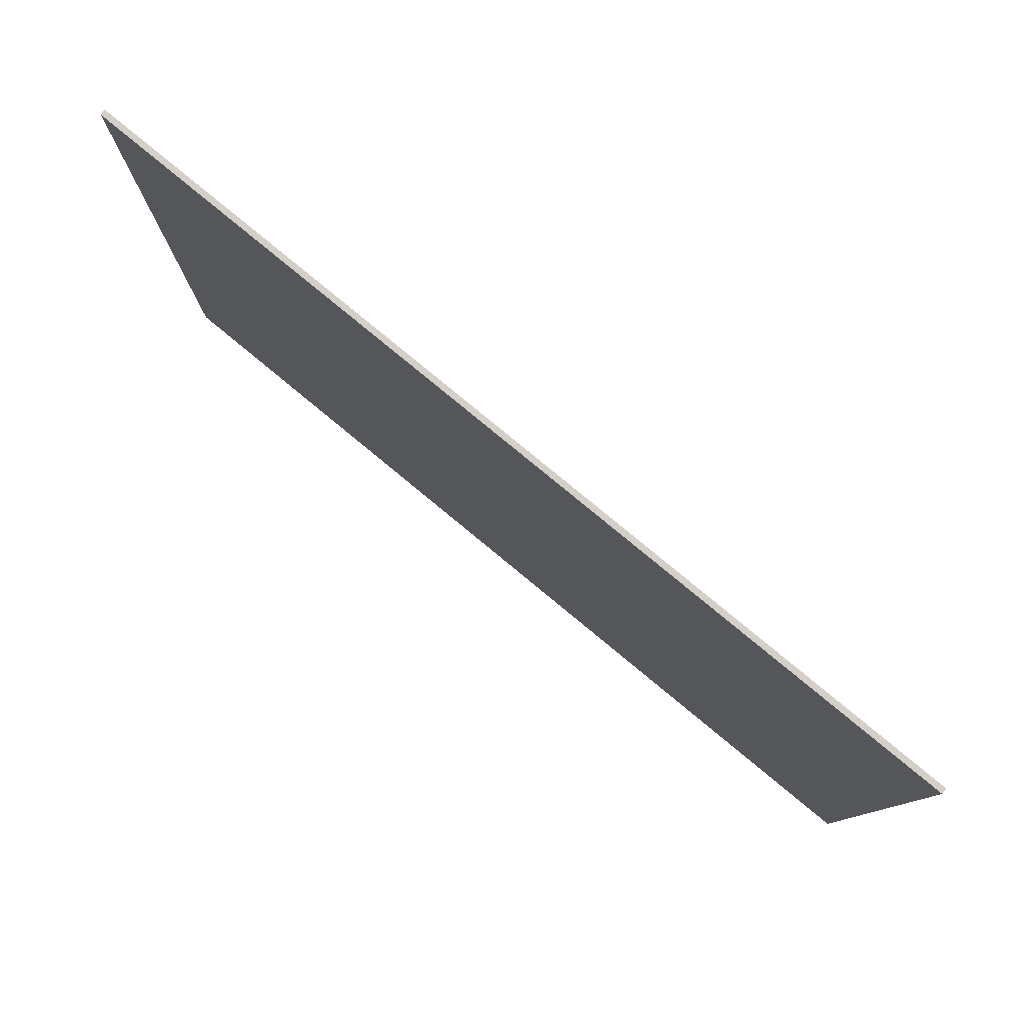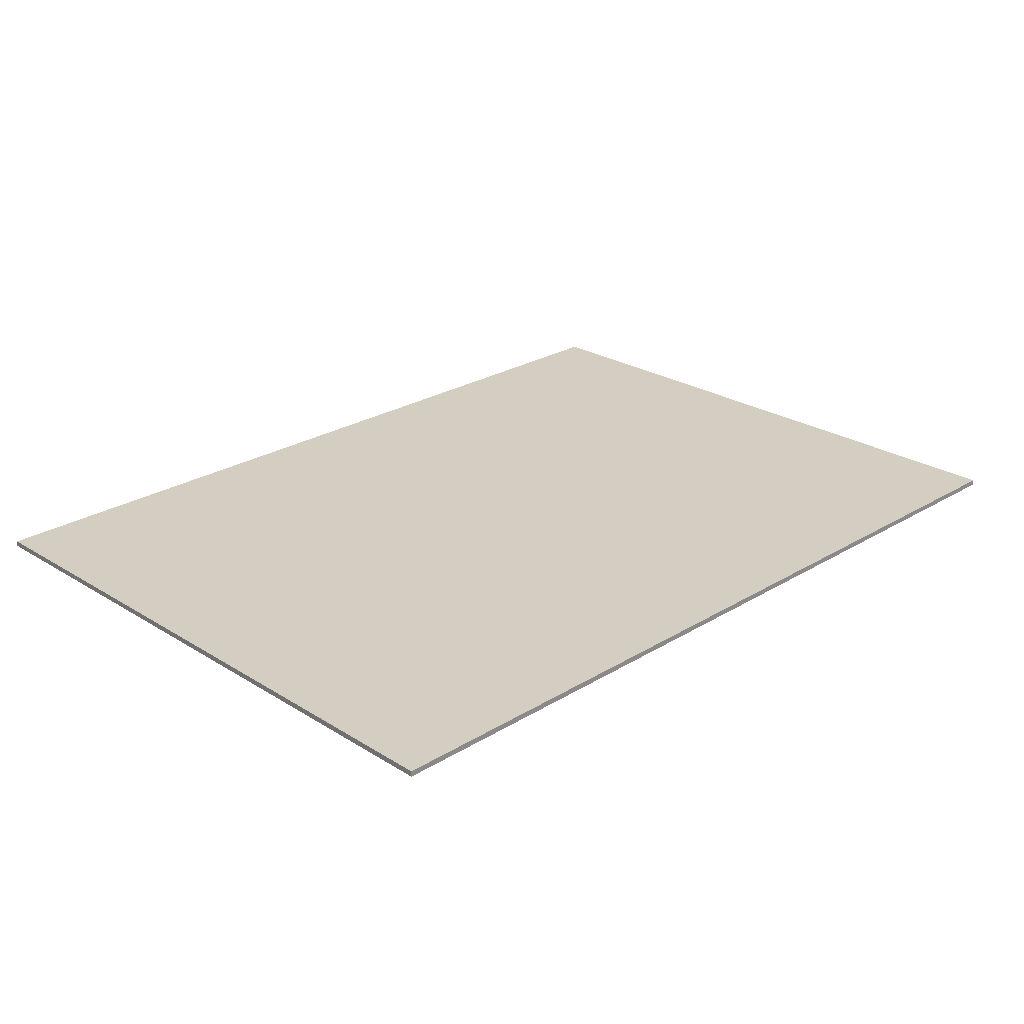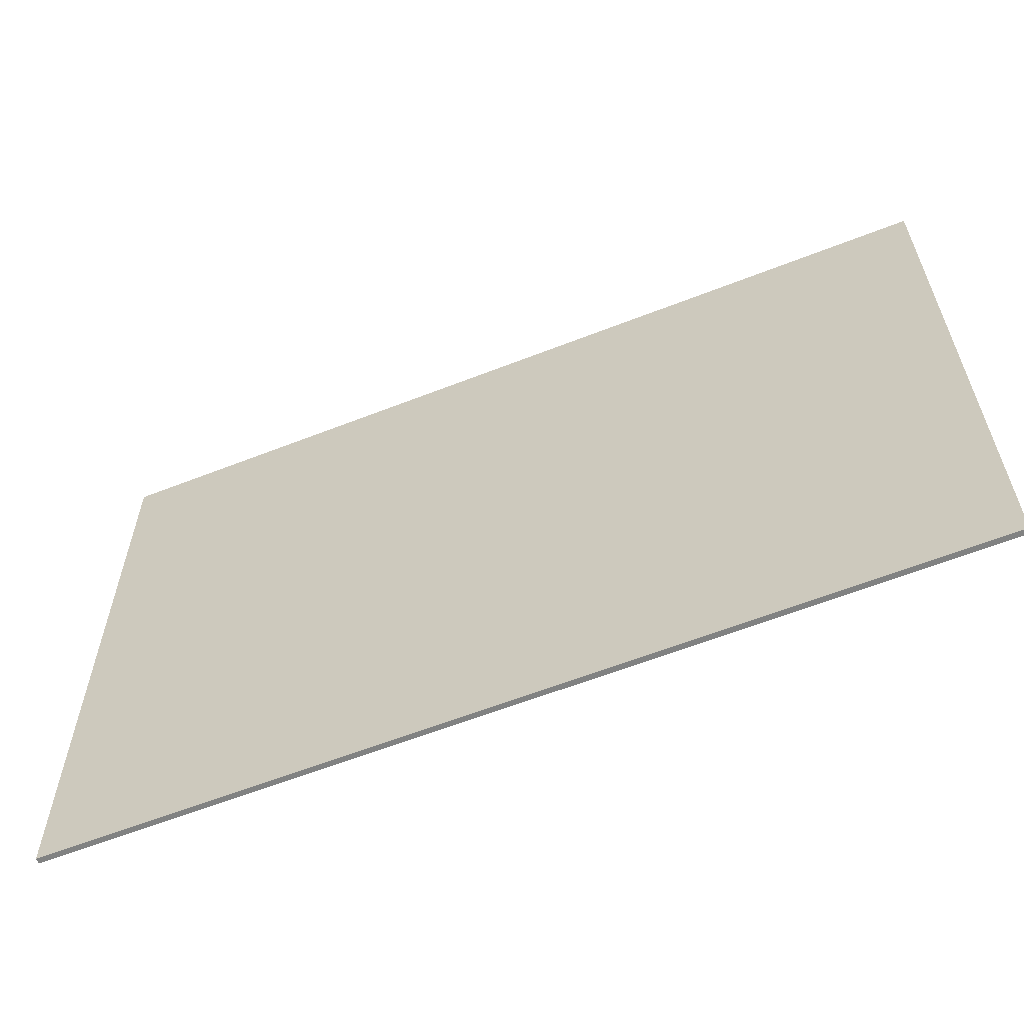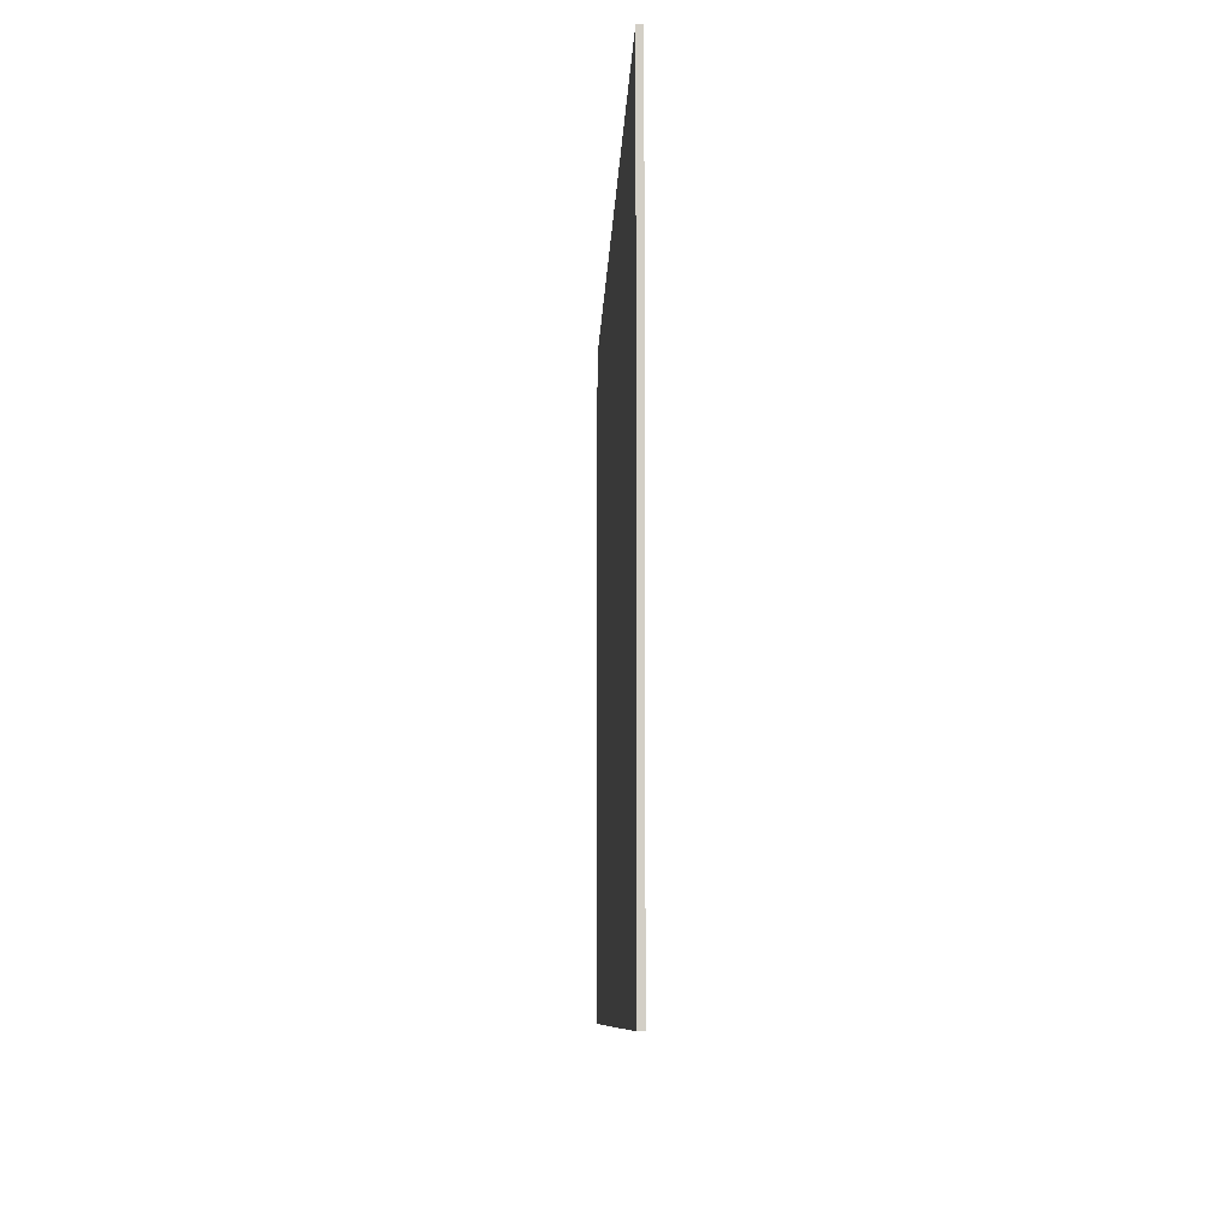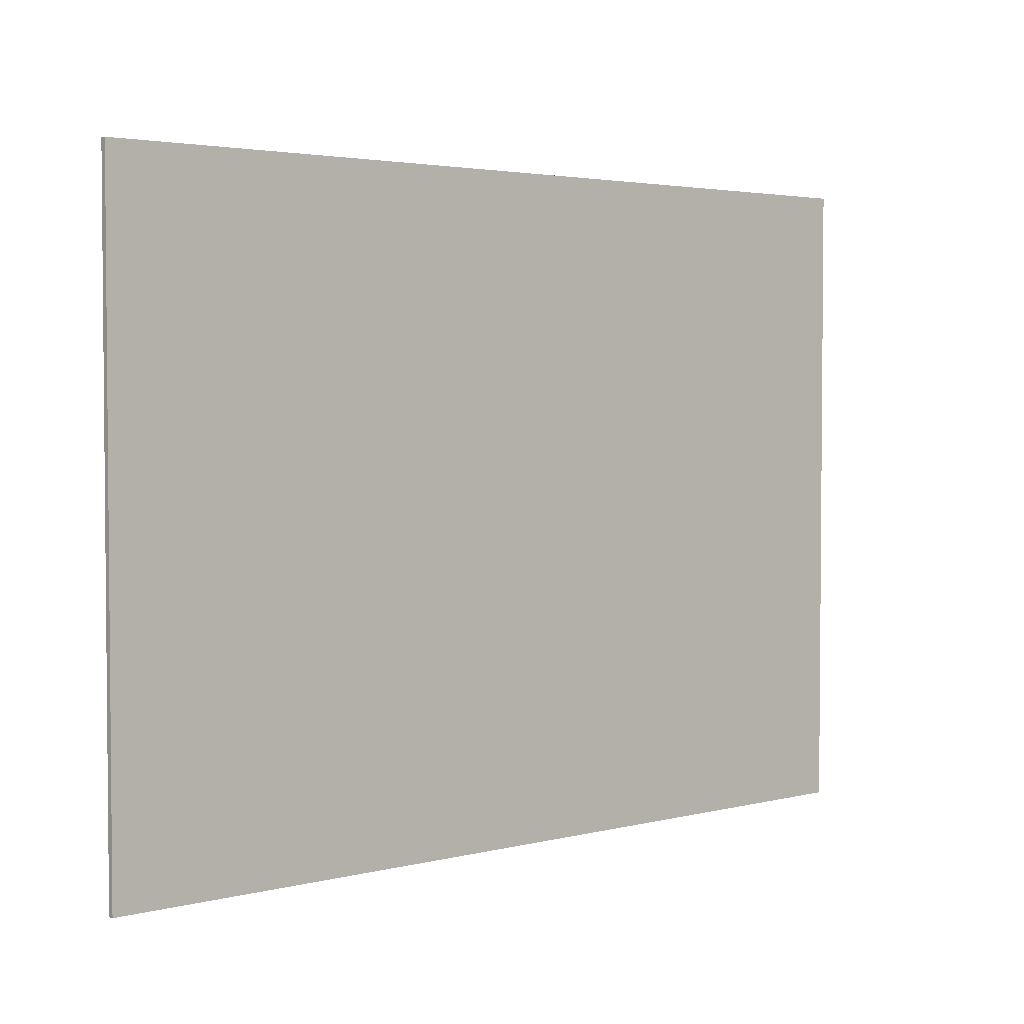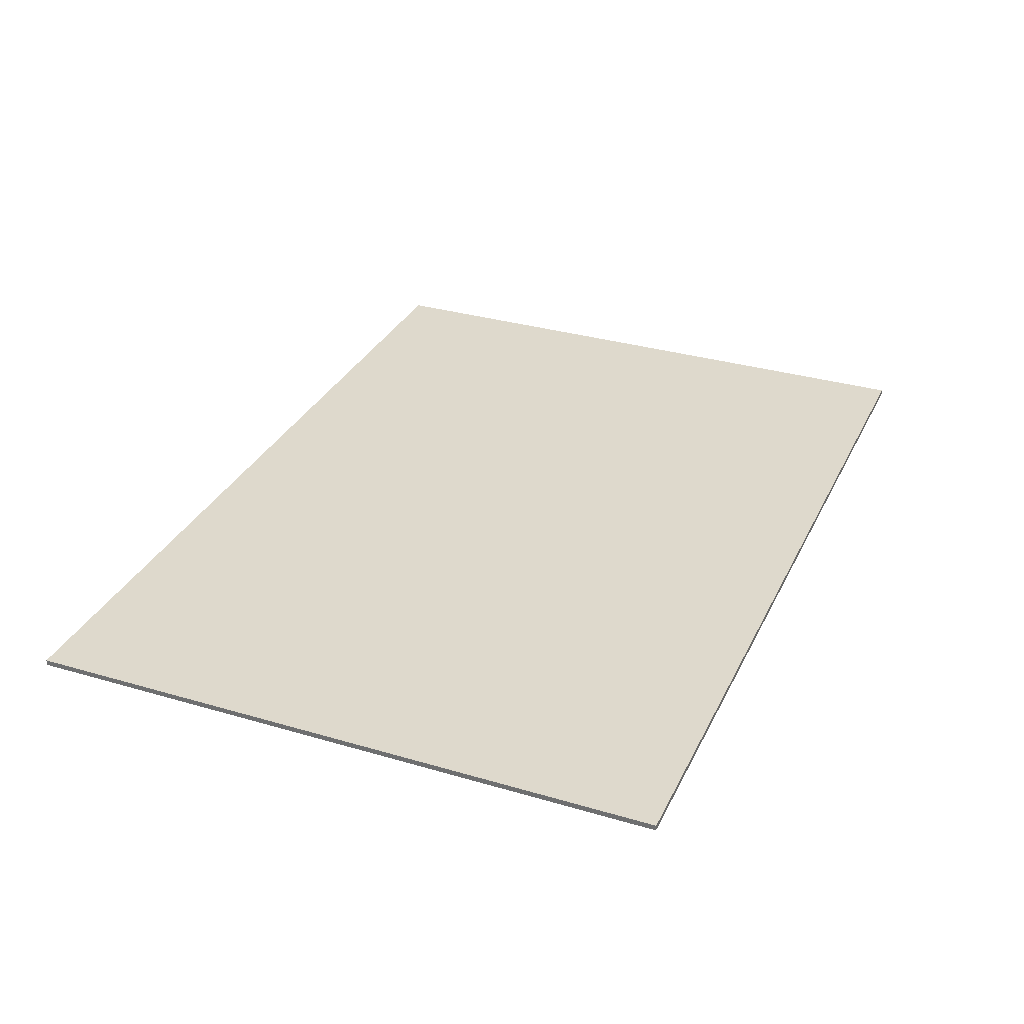
<metadata>
{"format":"obj","ext":"obj","renderer":"f3d","projection":"perspective","resolution":1024,"background":"white","views":[{"elev":79.9,"azim":-140.5,"up":"+Y"},{"elev":25.0,"azim":135.3,"up":"+Z"},{"elev":-60.6,"azim":-158.1,"up":"+Y"},{"elev":-8.4,"azim":-92.0,"up":"+Y"},{"elev":3.1,"azim":139.0,"up":"+Y"},{"elev":32.0,"azim":112.5,"up":"+Z"}]}
</metadata>
<code>
g default
v -397.8 128.4 2.452
v 397.8 128.4 2.452
v -397.8 708.2 2.452
v 397.8 708.2 2.452
v -397.8 708.2 -2.452
v 397.8 708.2 -2.452
v -397.8 128.4 -2.452
v 397.8 128.4 -2.452
g pCube1
f 1 2 4 3
f 3 4 6 5
f 5 6 8 7
f 7 8 2 1
f 2 8 6 4
f 7 1 3 5
g default
v -397.8 128.4 2.452
v 397.8 128.4 2.452
v -397.8 708.2 2.452
v 397.8 708.2 2.452
v -397.8 708.2 -2.452
v 397.8 708.2 -2.452
v -397.8 128.4 -2.452
v 397.8 128.4 -2.452
g card_pCube1
f 9 10 12 11
f 11 12 14 13
f 13 14 16 15
f 15 16 10 9
f 10 16 14 12
f 15 9 11 13
g default
v -397.8 128.4 2.452
v 397.8 128.4 2.452
v -397.8 708.2 2.452
v 397.8 708.2 2.452
v -397.8 708.2 -2.452
v 397.8 708.2 -2.452
v -397.8 128.4 -2.452
v 397.8 128.4 -2.452
g card_pCube2
f 17 18 20 19
f 19 20 22 21
f 21 22 24 23
f 23 24 18 17
f 18 24 22 20
f 23 17 19 21

</code>
